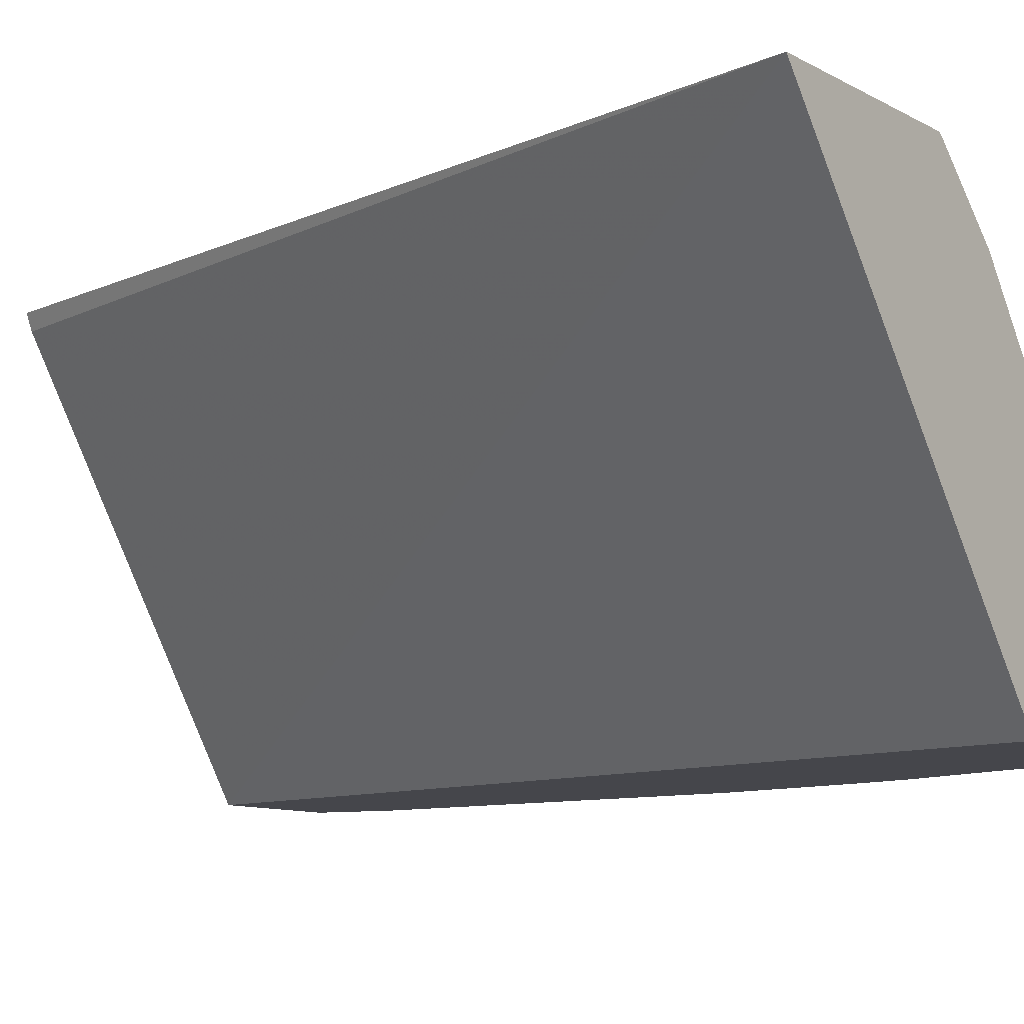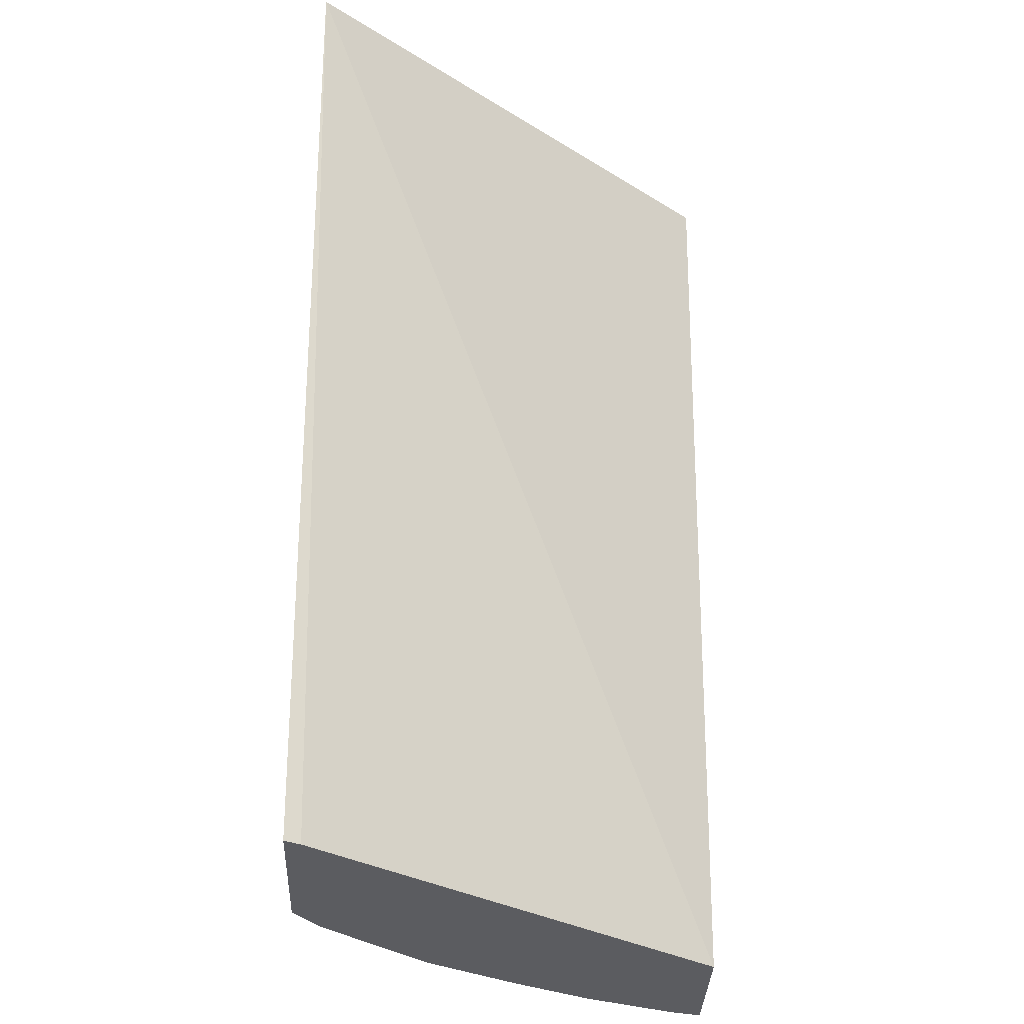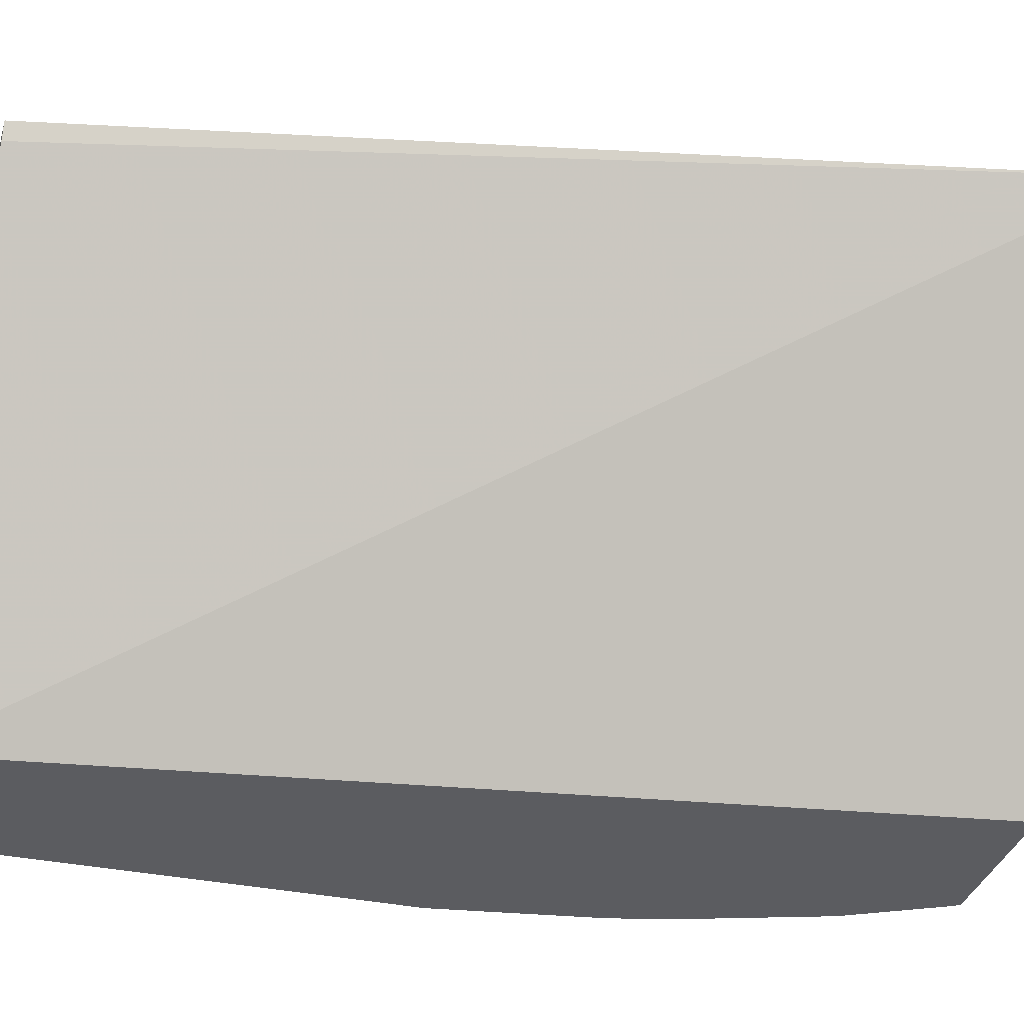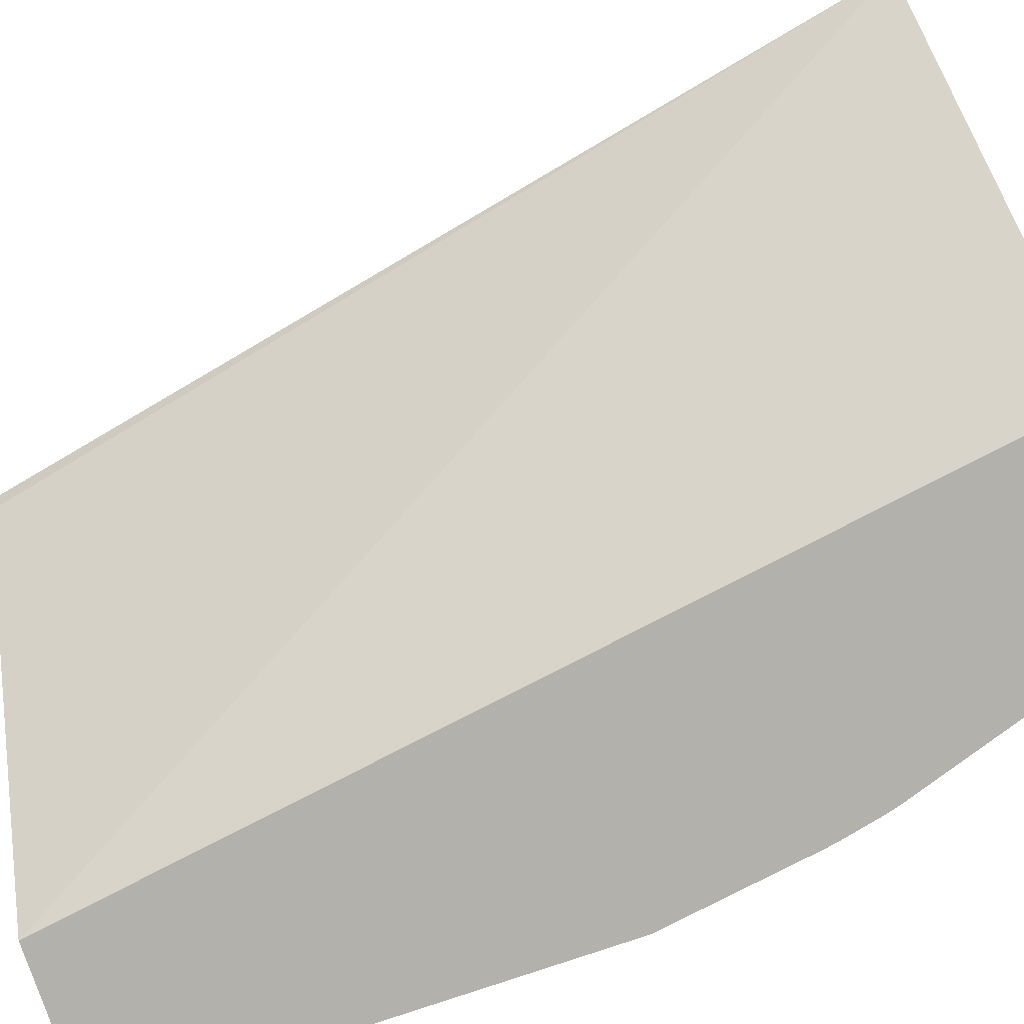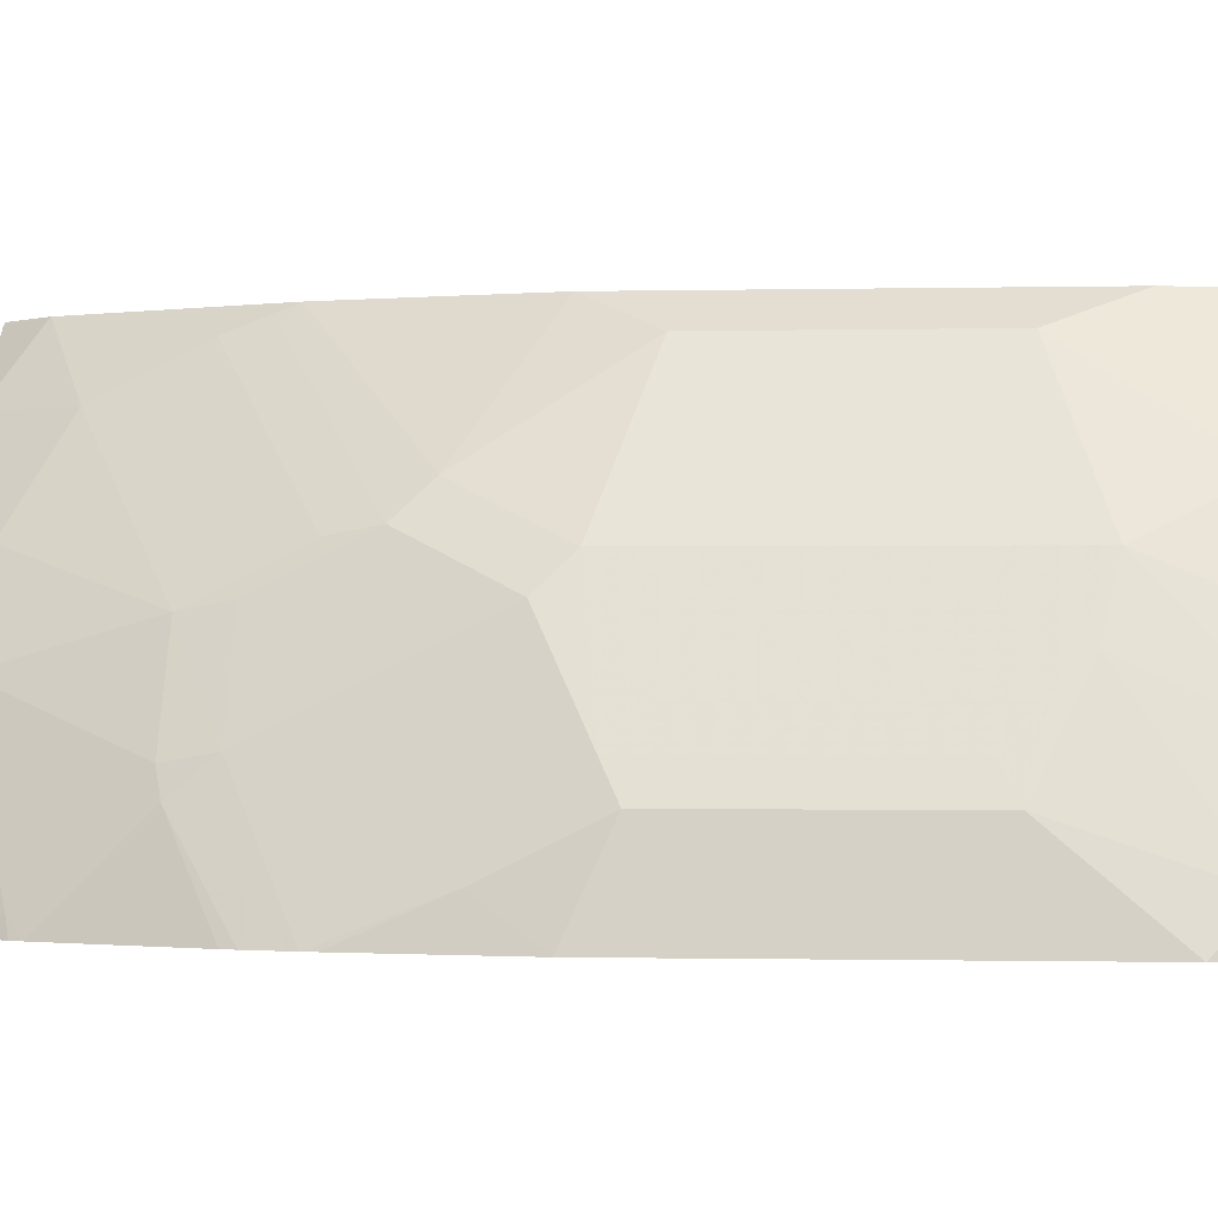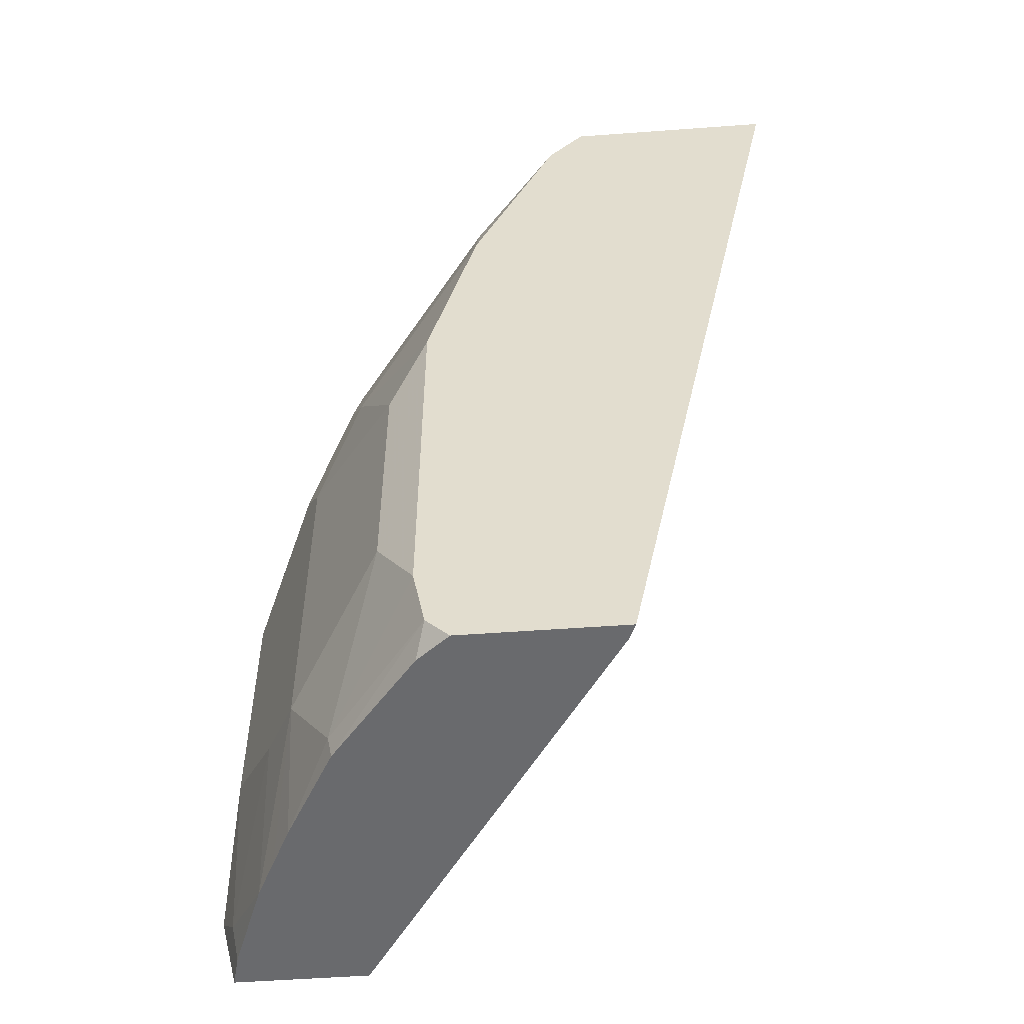
<metadata>
{"format":"obj","ext":"obj","renderer":"f3d","projection":"perspective","resolution":1024,"background":"white","views":[{"elev":-10.1,"azim":126.8,"up":"+Z"},{"elev":-34.7,"azim":87.9,"up":"+Y"},{"elev":-34.5,"azim":74.3,"up":"+Z"},{"elev":-78.9,"azim":108.8,"up":"+Z"},{"elev":-0.8,"azim":-85.2,"up":"+Z"},{"elev":-53.1,"azim":4.5,"up":"+Y"}]}
</metadata>
<code>
v -0.3803 0.4069 0.425
v -0.511 0.4069 0.2548
v -0.4639 0.4069 0.425
v -0.4545 0.04385 0.425
v -0.4573 0.04385 0.4186
v -0.5659 0.04385 0.2548
v -0.5734 0.4069 0.2548
v -0.4658 0.4069 0.4236
v -0.4786 0.3894 0.425
v -0.5179 0.04385 0.425
v -0.6191 0.04385 0.2548
v -0.5752 0.405 0.2548
v -0.5494 0.4069 0.3141
v -0.4851 0.4069 0.4042
v -0.493 0.4069 0.3963
v -0.5123 0.3722 0.3963
v -0.5123 0.3335 0.4157
v -0.5125 0.3097 0.425
v -0.5308 0.04385 0.4148
v -0.5216 0.04759 0.425
v -0.6158 0.04385 0.2678
v -0.6187 0.05803 0.2707
v -0.6218 0.05484 0.2548
v -0.5928 0.3706 0.2548
v -0.5896 0.3722 0.261
v -0.5542 0.3931 0.3222
v -0.551 0.4012 0.319
v -0.5411 0.4069 0.3279
v -0.5396 0.4069 0.3304
v -0.5317 0.3915 0.3577
v -0.5703 0.3335 0.3383
v -0.5703 0.2948 0.3577
v -0.5155 0.3158 0.4189
v -0.5671 0.2642 0.3738
v -0.5318 0.2324 0.425
v -0.527 0.05299 0.425
v -0.5656 0.04385 0.3722
v -0.6019 0.04385 0.3042
v -0.5993 0.0967 0.3287
v -0.6187 0.116 0.29
v -0.6266 0.07392 0.2548
v -0.5945 0.3663 0.2548
v -0.5945 0.3504 0.2707
v -0.5945 0.3311 0.29
v -0.5896 0.3335 0.2997
v -0.5929 0.3158 0.3029
v -0.5735 0.3158 0.3416
v -0.5735 0.2771 0.3609
v -0.5864 0.2255 0.3544
v -0.5478 0.2062 0.4124
v -0.5318 0.07772 0.425
v -0.5671 0.05157 0.3738
v -0.5864 0.04385 0.3351
v -0.5942 0.04385 0.3196
v -0.5864 0.09023 0.3544
v -0.6058 0.1096 0.3158
v -0.6122 0.1225 0.3029
v -0.6187 0.2127 0.29
v -0.6266 0.2285 0.2548
v -0.6121 0.3126 0.2548
v -0.6134 0.3076 0.2548
v -0.6169 0.2917 0.2548
v -0.6122 0.2191 0.3029
v -0.5929 0.2384 0.3416
v -0.6058 0.2062 0.3158
v -0.5478 0.1096 0.4124
v -0.6187 0.2513 0.2707
v -0.6178 0.287 0.2548
f 34 49 50
f 34 64 49
f 39 55 56
f 33 48 34
f 34 48 64
f 34 50 35
f 38 55 39
f 35 66 51
f 36 52 37
f 36 51 52
f 37 52 53
f 38 54 55
f 32 48 33
f 35 50 66
f 31 48 32
f 26 29 27
f 31 46 47
f 31 45 46
f 27 29 28
f 26 31 30
f 26 45 31
f 26 30 29
f 25 45 26
f 25 44 45
f 25 43 44
f 25 42 43
f 24 42 25
f 22 41 23
f 22 40 41
f 31 47 48
f 39 56 40
f 62 68 67
f 40 57 63
f 22 39 40
f 59 67 68
f 58 67 59
f 58 62 67
f 58 63 62
f 56 63 57
f 56 65 63
f 53 55 54
f 52 55 53
f 52 66 55
f 51 66 52
f 49 66 50
f 49 55 66
f 49 56 55
f 40 56 57
f 49 65 56
f 49 64 63
f 46 48 47
f 46 64 48
f 46 63 64
f 46 62 63
f 44 46 45
f 44 62 46
f 44 61 62
f 44 60 61
f 43 60 44
f 42 60 43
f 40 59 41
f 40 58 59
f 40 63 58
f 49 63 65
f 22 38 39
f 21 38 22
f 1 2 7
f 2 12 7
f 2 24 12
f 2 42 24
f 2 60 42
f 2 61 60
f 2 62 61
f 2 68 62
f 2 59 68
f 2 41 59
f 2 23 41
f 2 11 23
f 2 6 11
f 1 6 2
f 1 4 5
f 3 8 9
f 1 10 4
f 1 36 20
f 1 51 36
f 1 35 51
f 1 18 35
f 1 9 18
f 1 3 9
f 1 8 3
f 1 14 8
f 1 15 14
f 1 29 15
f 1 28 29
f 1 13 28
f 1 7 13
f 19 36 37
f 1 20 10
f 4 10 19
f 1 5 6
f 4 37 53
f 4 19 37
f 18 34 35
f 18 33 34
f 17 33 18
f 17 32 33
f 17 31 32
f 16 31 17
f 16 30 31
f 15 30 16
f 15 29 30
f 13 27 28
f 12 27 13
f 12 26 27
f 12 25 26
f 12 24 25
f 19 20 36
f 11 21 22
f 11 22 23
f 4 54 38
f 4 38 21
f 4 21 11
f 4 11 6
f 4 6 5
f 7 12 13
f 4 53 54
f 9 14 15
f 9 15 16
f 9 16 17
f 9 17 18
f 10 20 19
f 8 14 9

</code>
